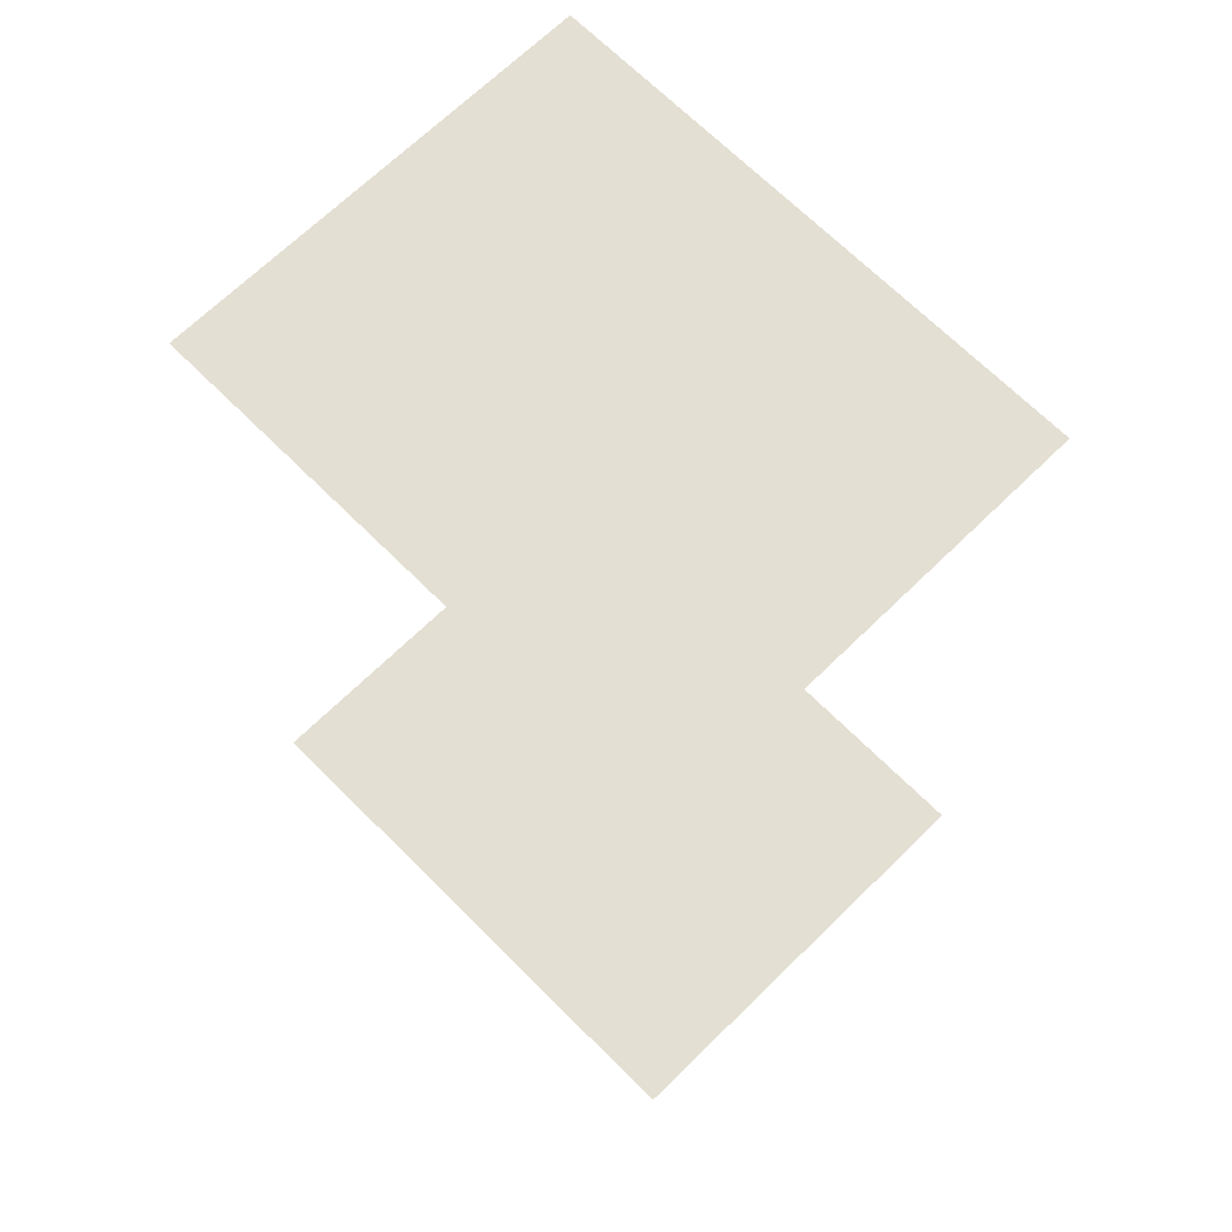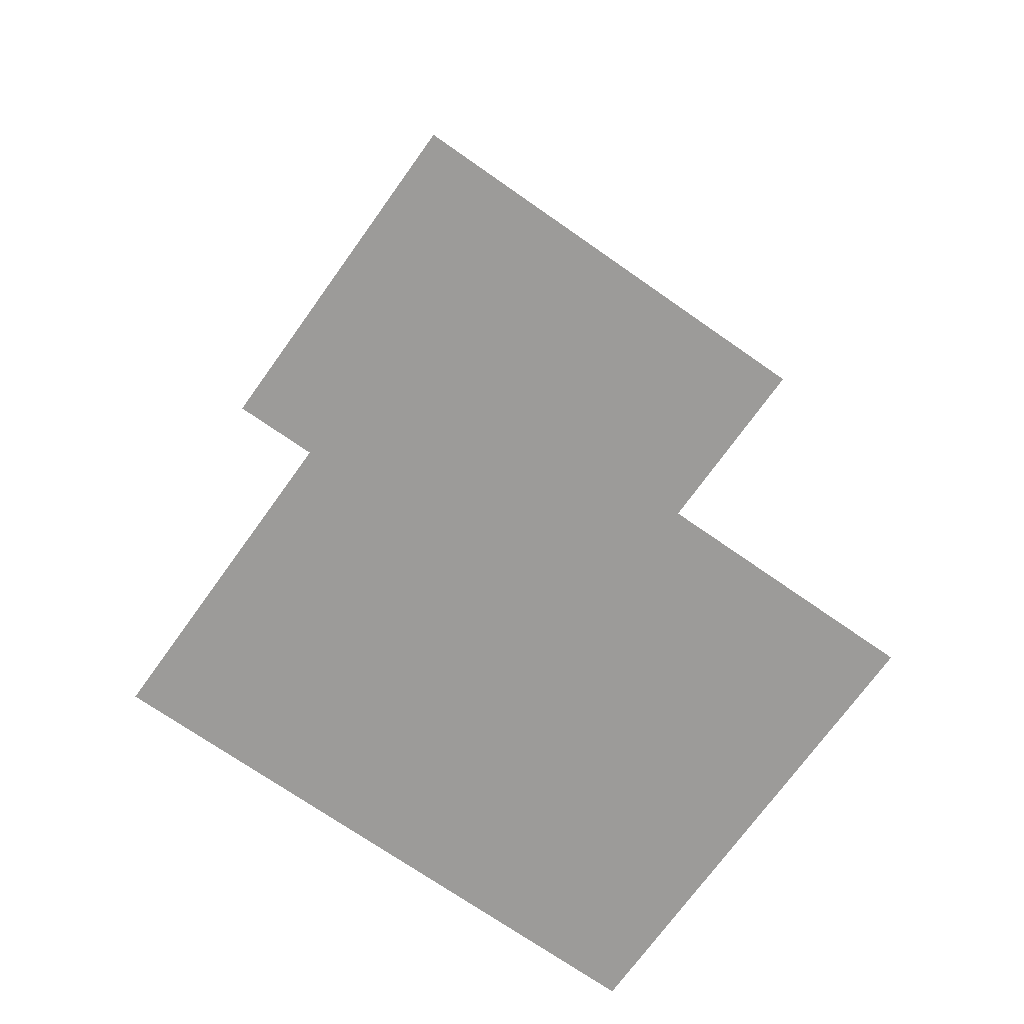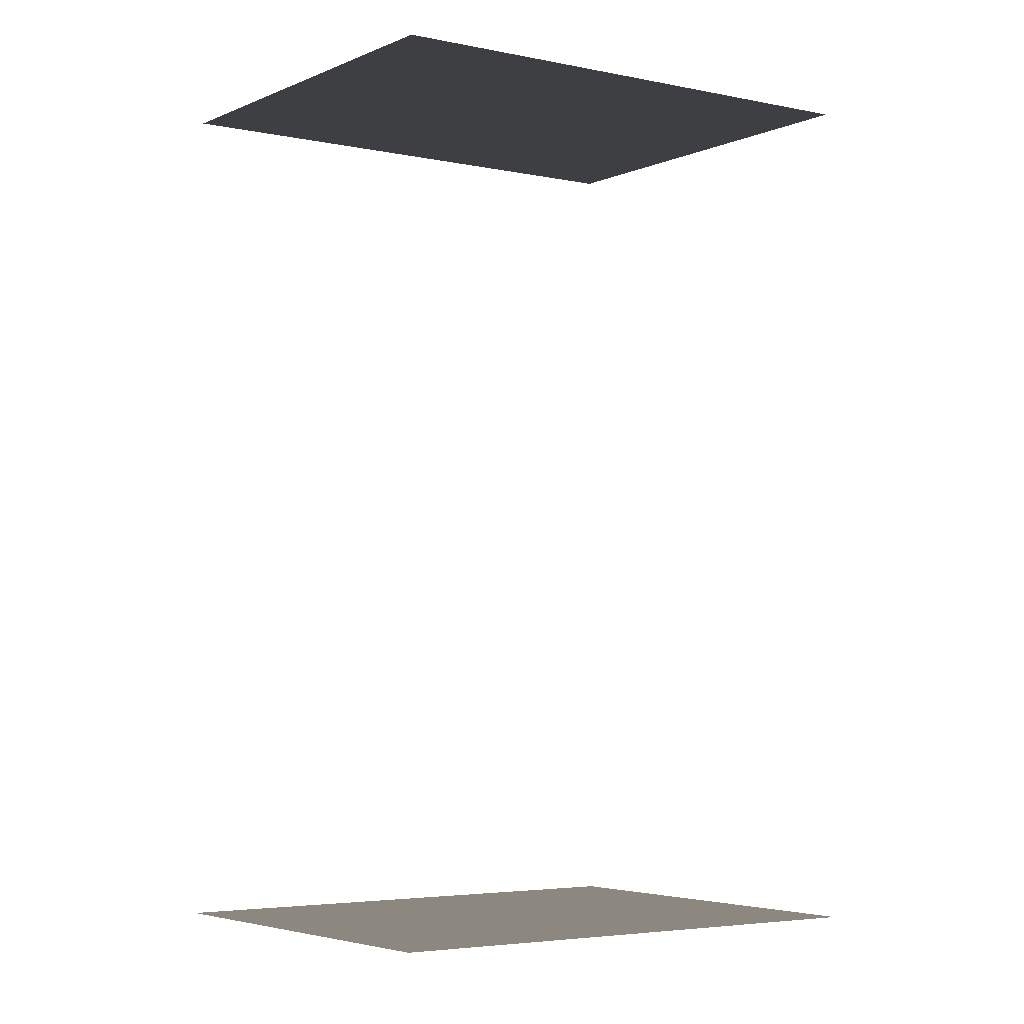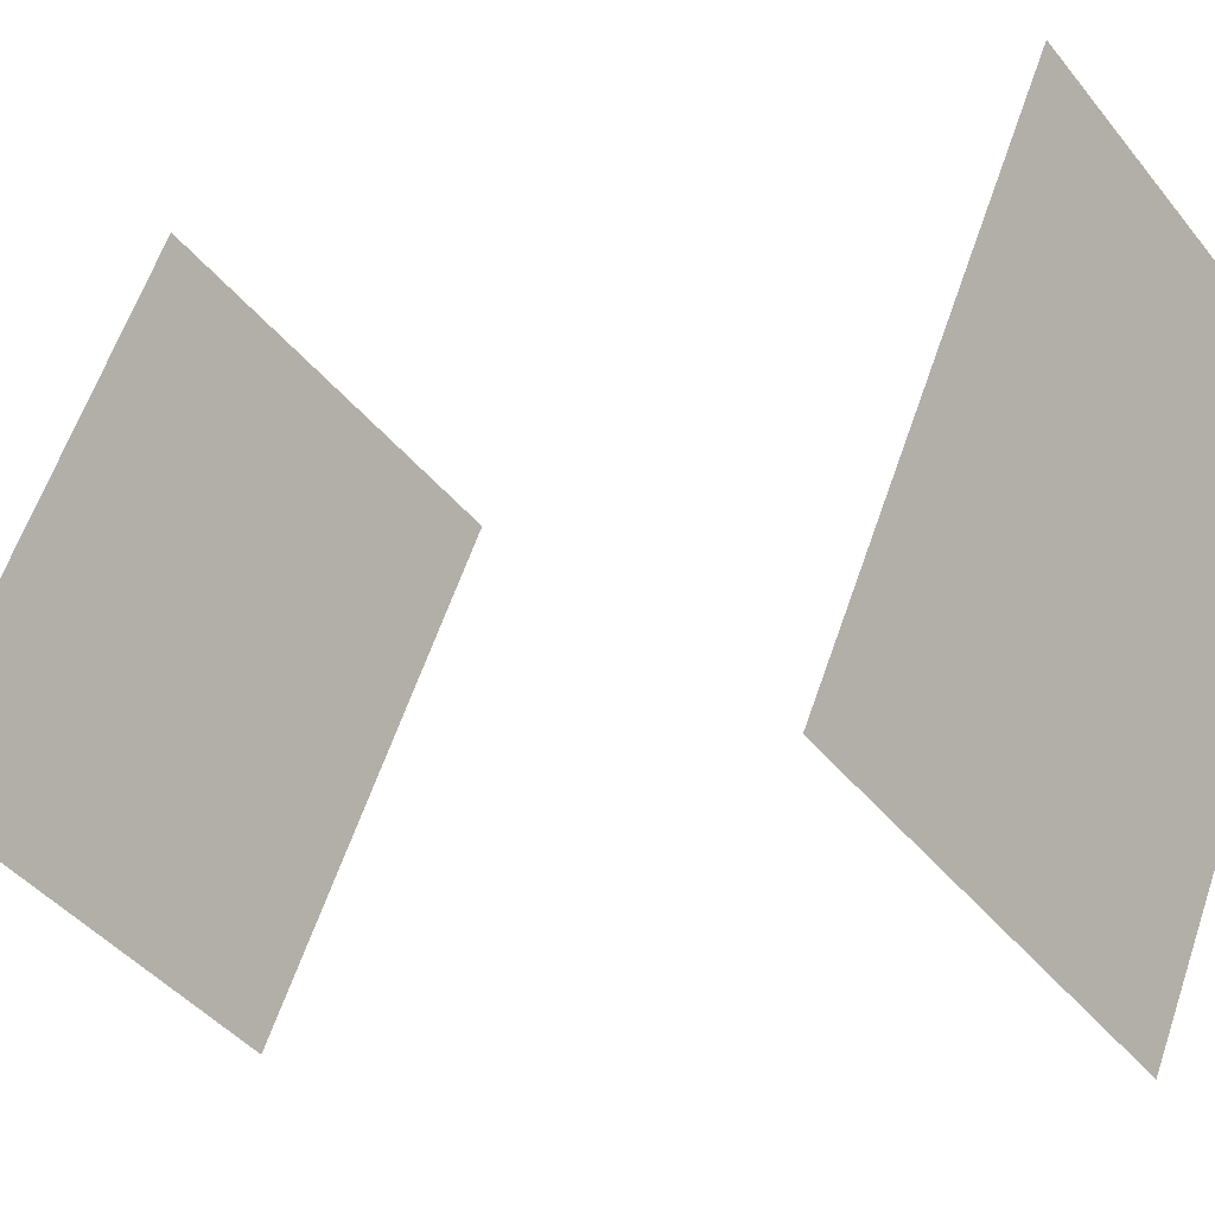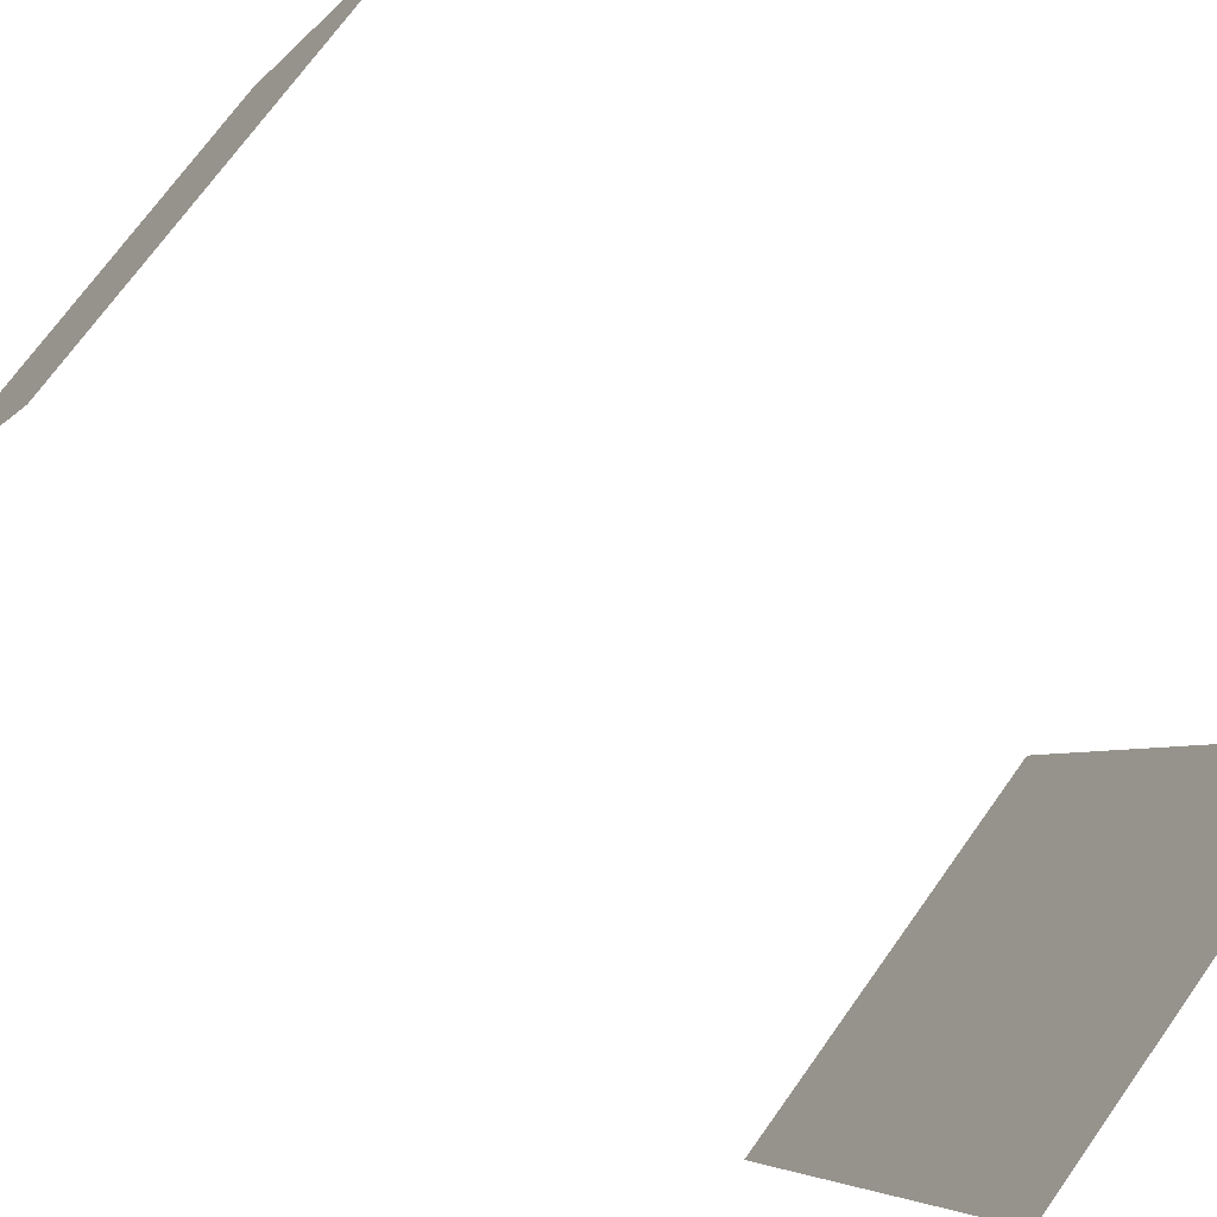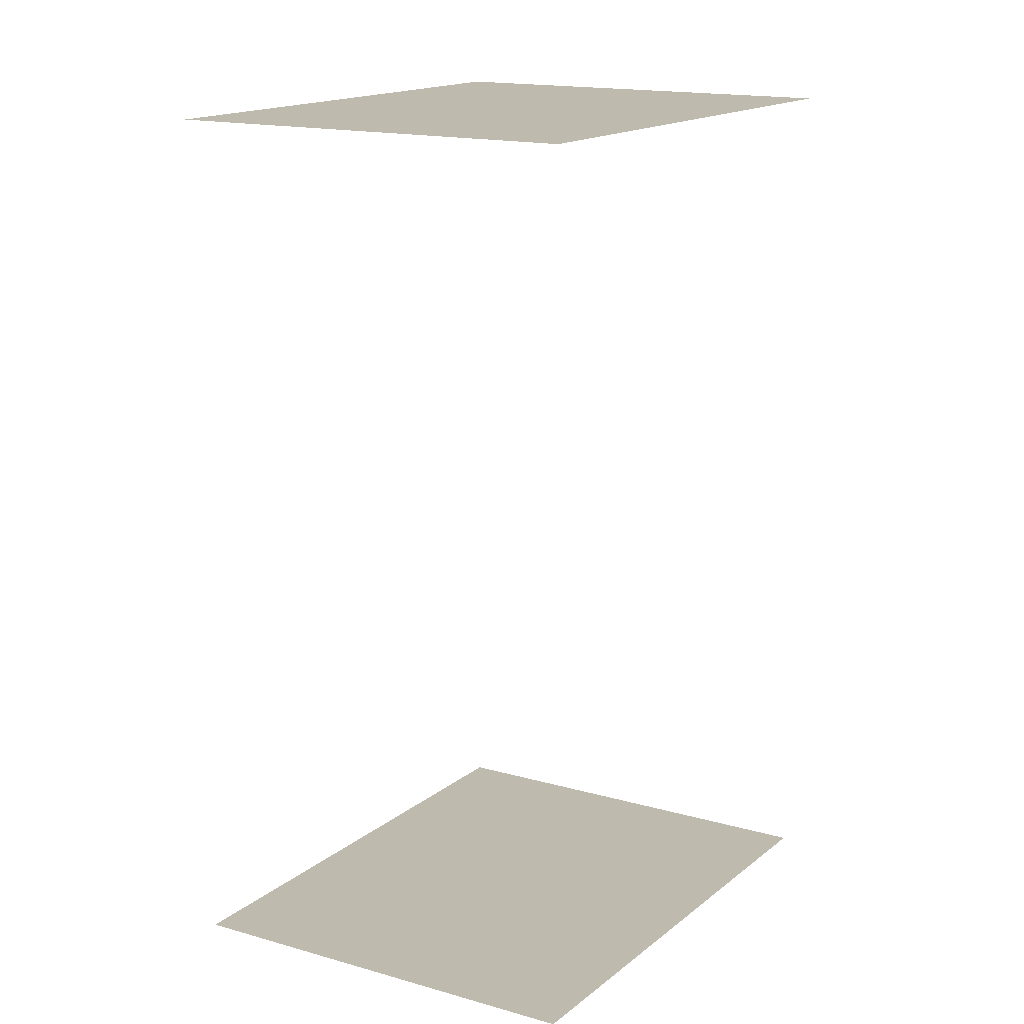
<metadata>
{"format":"obj","ext":"obj","renderer":"f3d","projection":"perspective","resolution":1024,"background":"white","views":[{"elev":66.8,"azim":-73.9,"up":"+Z"},{"elev":-69.8,"azim":-154.5,"up":"+Z"},{"elev":-4.1,"azim":-154.4,"up":"+Z"},{"elev":-6.1,"azim":-48.4,"up":"+Y"},{"elev":-71.5,"azim":-131.7,"up":"+Y"},{"elev":15.4,"azim":2.4,"up":"+Z"}]}
</metadata>
<code>
o geometryt000010000010000110010110000110000100110010010110st38
v 44.96 -56.34 19.9
v 51.51 -60 19.9
v 46.91 -68.21 19.9
v 40.37 -64.56 19.9
v 44.96 -56.34 35.1
v 40.37 -64.56 35.1
v 46.91 -68.21 35.1
v 51.51 -60 35.1
f 1 2 3
f 4 1 3
f 5 6 7
f 5 7 8

</code>
